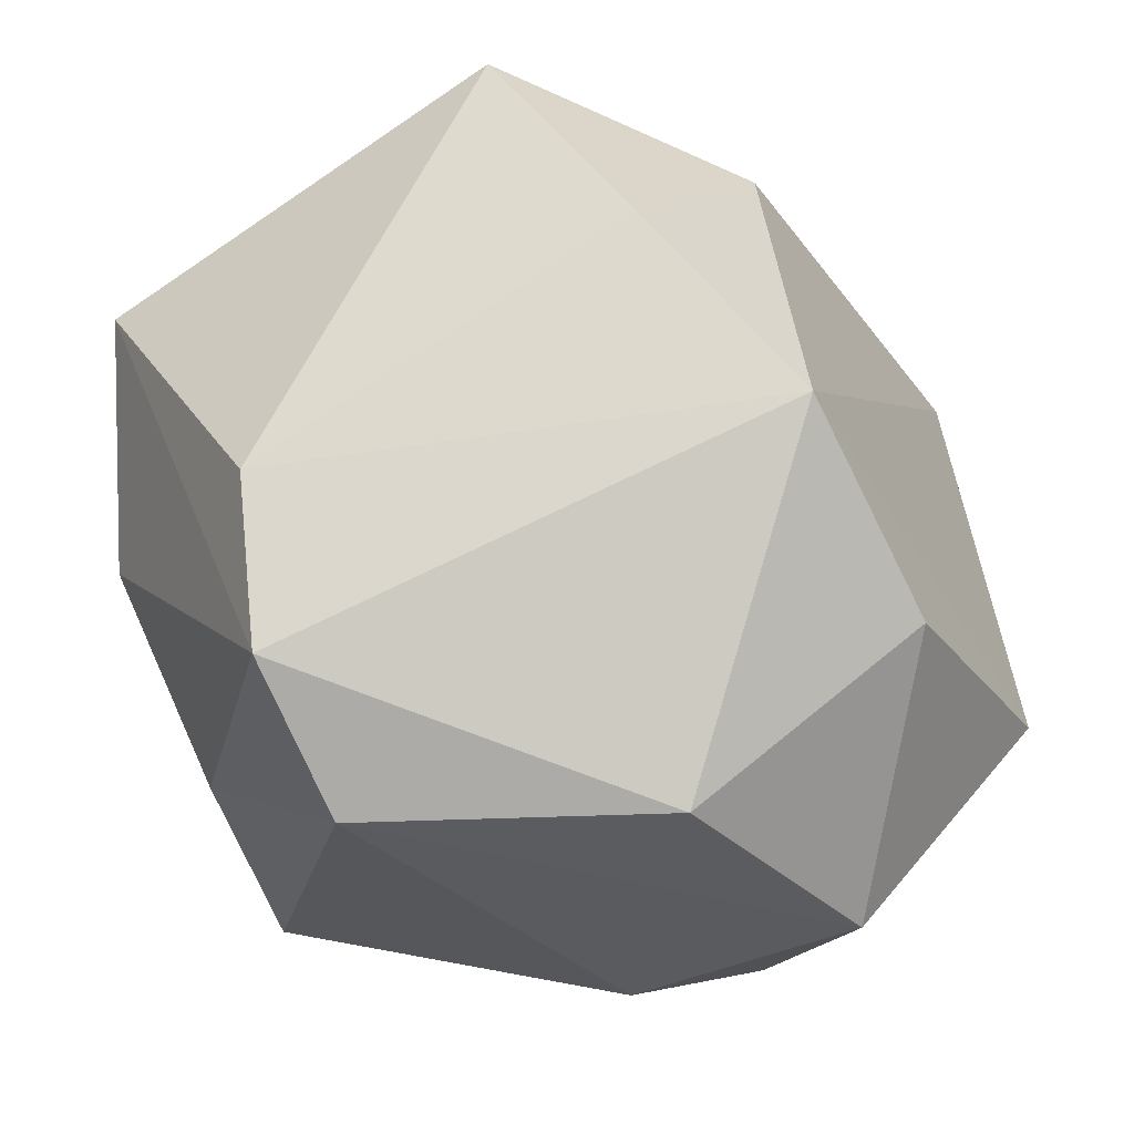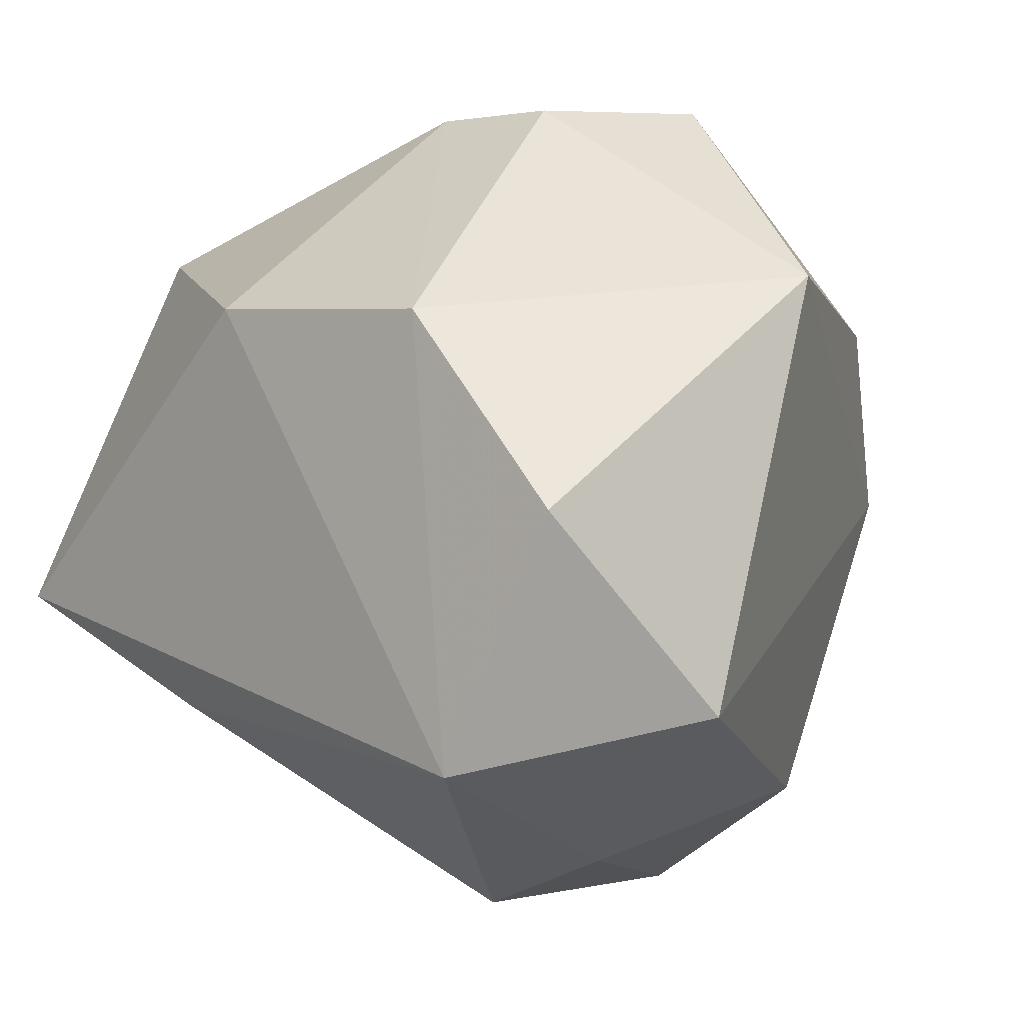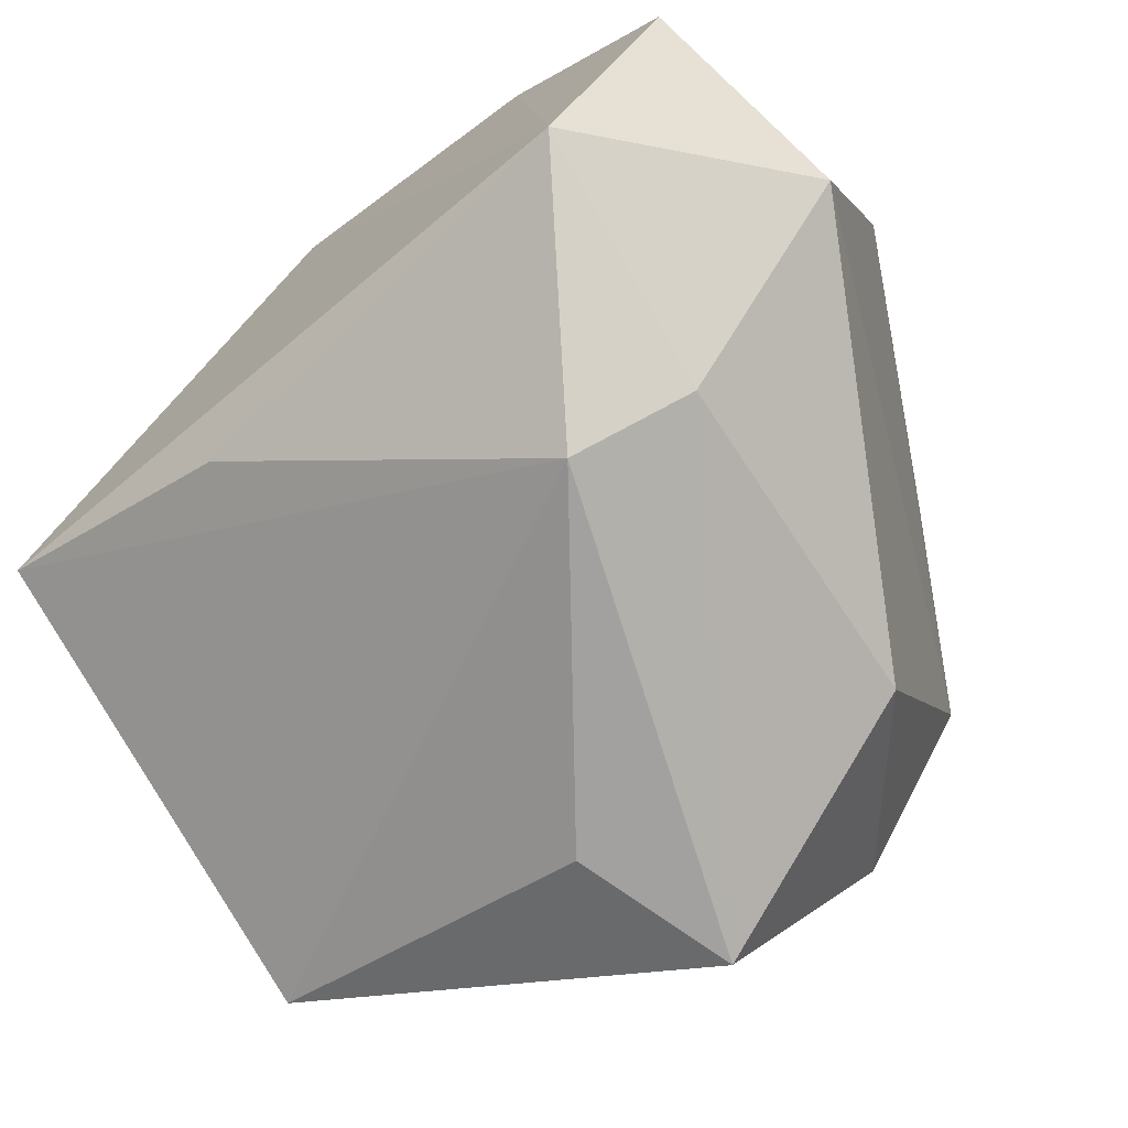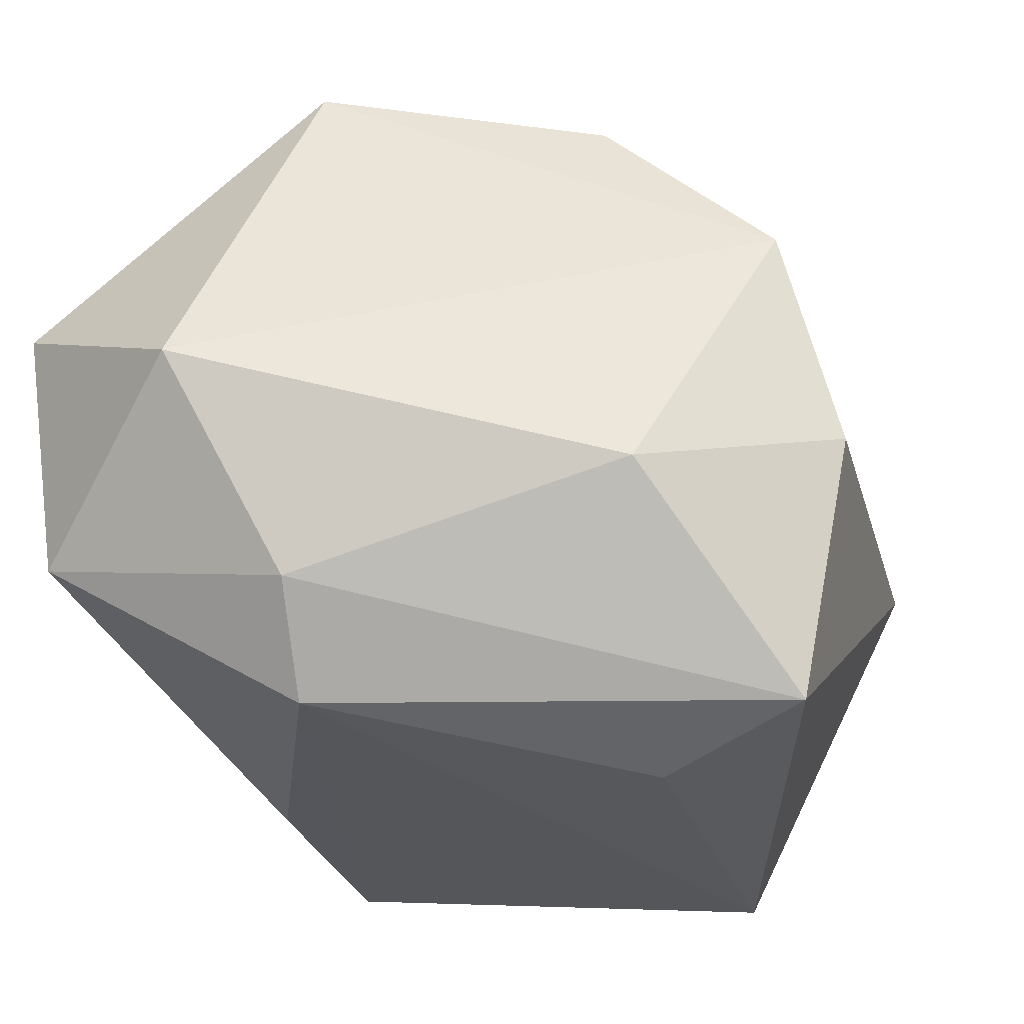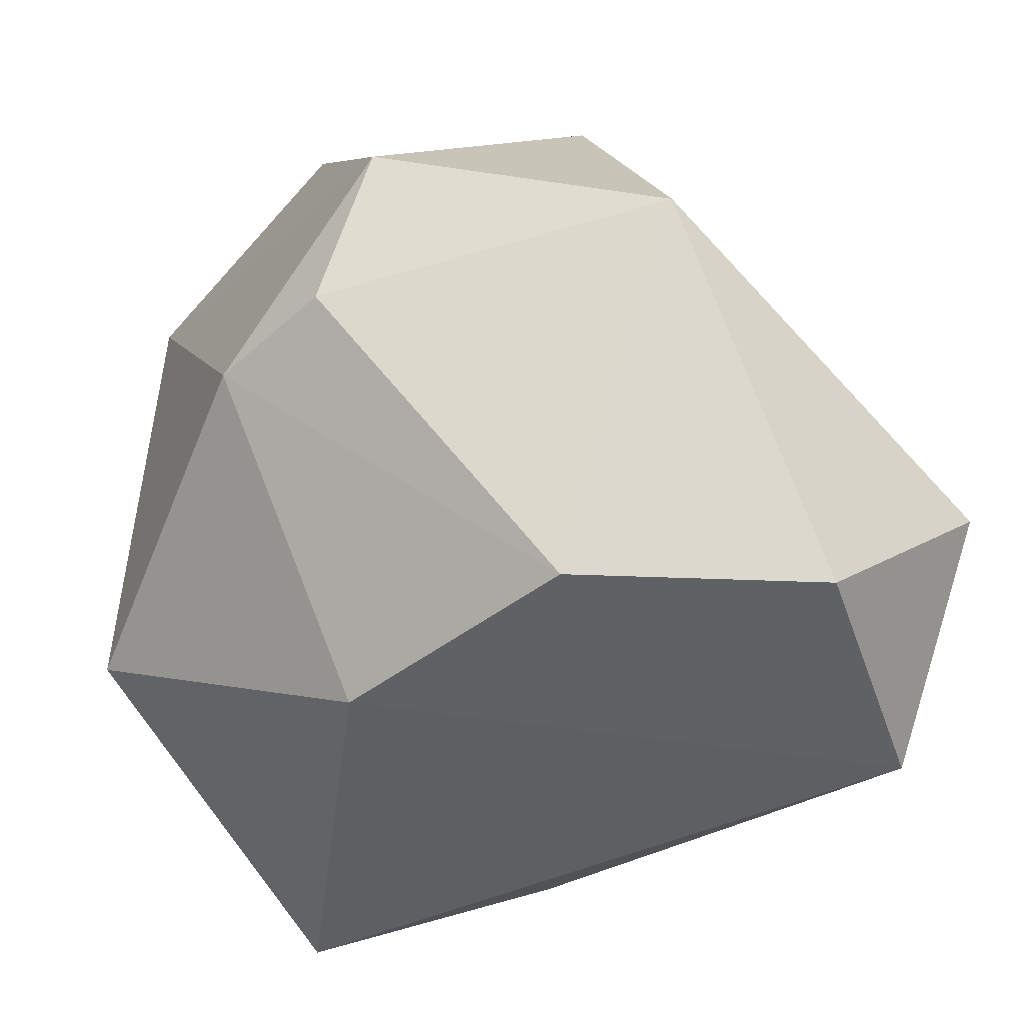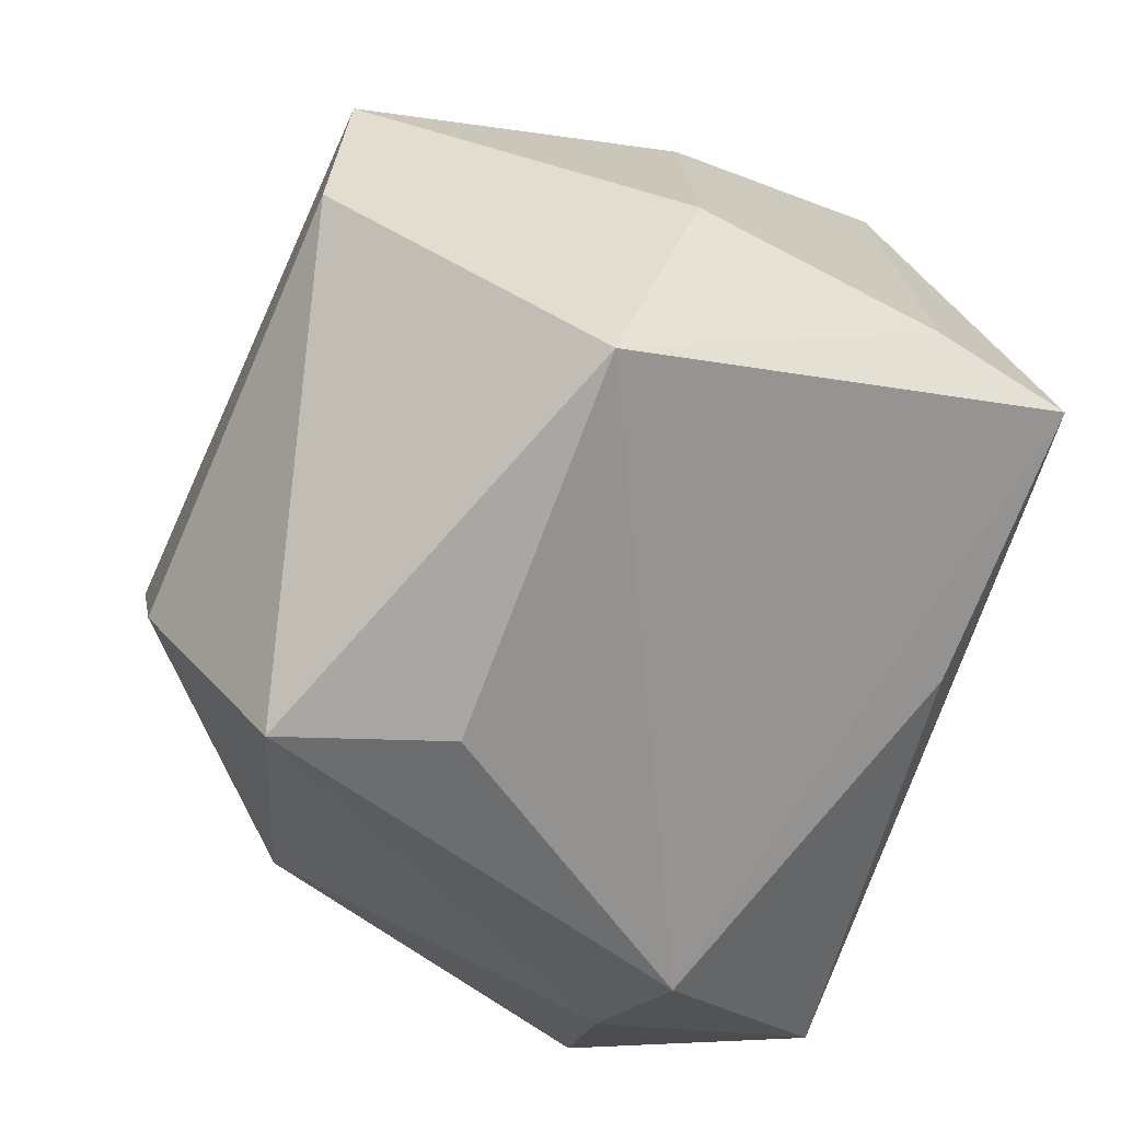
<metadata>
{"format":"obj","ext":"obj","renderer":"f3d","projection":"perspective","resolution":1024,"background":"white","views":[{"elev":66.5,"azim":173.4,"up":"+Z"},{"elev":-4.3,"azim":-137.2,"up":"+Y"},{"elev":-73.6,"azim":-143.1,"up":"+Y"},{"elev":-55.0,"azim":-69.8,"up":"+Y"},{"elev":-47.5,"azim":-133.6,"up":"+Z"},{"elev":-51.2,"azim":67.2,"up":"+Y"}]}
</metadata>
<code>
v 0.04505 -0.009553 -0.03473
v -0.02693 -0.03949 -0.01364
v -0.02984 -0.02997 -0.04045
v -0.02532 0.04577 0.005388
v -0.04836 0.02297 -0.003939
v 0.03211 0.003756 0.04134
v 0.04723 -0.006755 -0.01958
v 0.04852 -0.001871 0.007303
v 0.003992 0.02074 -0.04045
v 0.003319 -0.04483 0.03329
v -0.02516 0.01771 -0.04045
v -0.02418 -0.03265 0.02397
v 0.03587 0.03166 -0.02066
v -0.001665 0.04577 -0.01153
v 0.01787 -0.02271 -0.03342
v -0.01614 0.04497 -0.01032
v 0.04049 0.02286 0.005254
v -0.0142 -0.04444 -0.01665
v 0.03243 0.02206 0.03927
v -0.02375 0.002214 0.04236
v -0.04341 -0.003863 -0.03998
v 0.04637 -0.02838 0.0158
v -0.03365 0.02105 0.02594
v -0.007286 0.03926 0.02949
v 0.02652 0.03626 0.02908
v -0.009134 -0.01874 0.04407
v -0.04801 -0.02399 -0.01938
v 0.009116 -0.04398 0.01581
f 15 3 1
f 27 20 5
f 13 14 25
f 14 13 9
f 1 3 9
f 9 13 1
f 5 20 23
f 20 24 23
f 25 14 4
f 4 24 25
f 5 23 4
f 4 23 24
f 20 6 19
f 19 24 20
f 25 24 19
f 22 8 19
f 19 6 22
f 22 6 10
f 10 28 22
f 1 13 7
f 7 13 8
f 22 1 7
f 7 8 22
f 21 27 5
f 3 27 21
f 8 13 17
f 17 19 8
f 17 13 25
f 25 19 17
f 26 6 20
f 26 10 6
f 28 10 18
f 3 15 18
f 22 28 18
f 18 1 22
f 18 15 1
f 11 9 3
f 3 21 11
f 14 9 11
f 11 21 5
f 10 26 12
f 20 27 12
f 12 26 20
f 16 4 14
f 14 11 16
f 5 4 16
f 16 11 5
f 2 18 10
f 10 12 2
f 2 12 27
f 2 27 3
f 3 18 2

</code>
